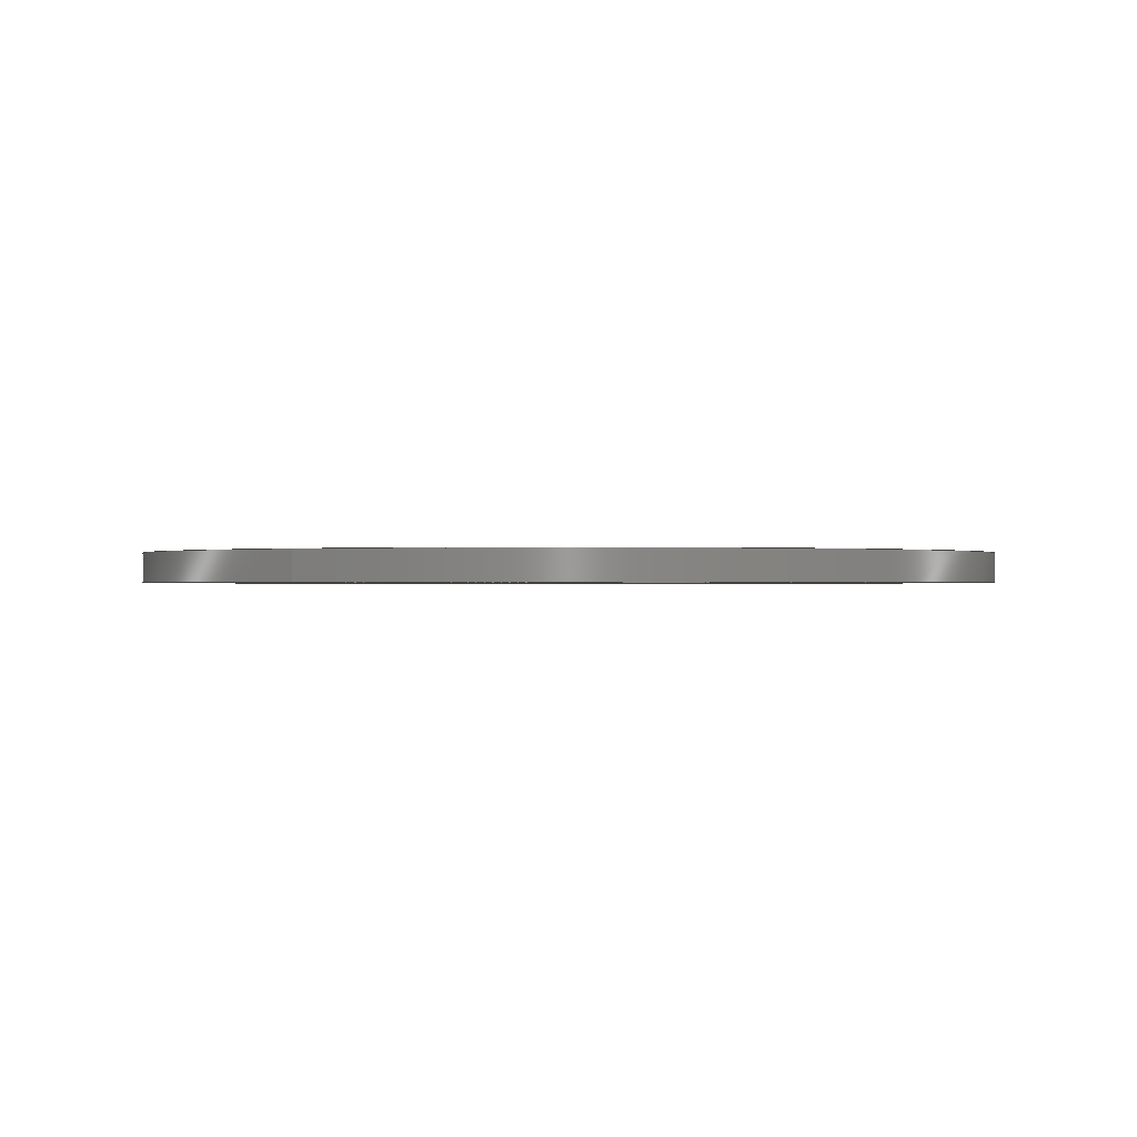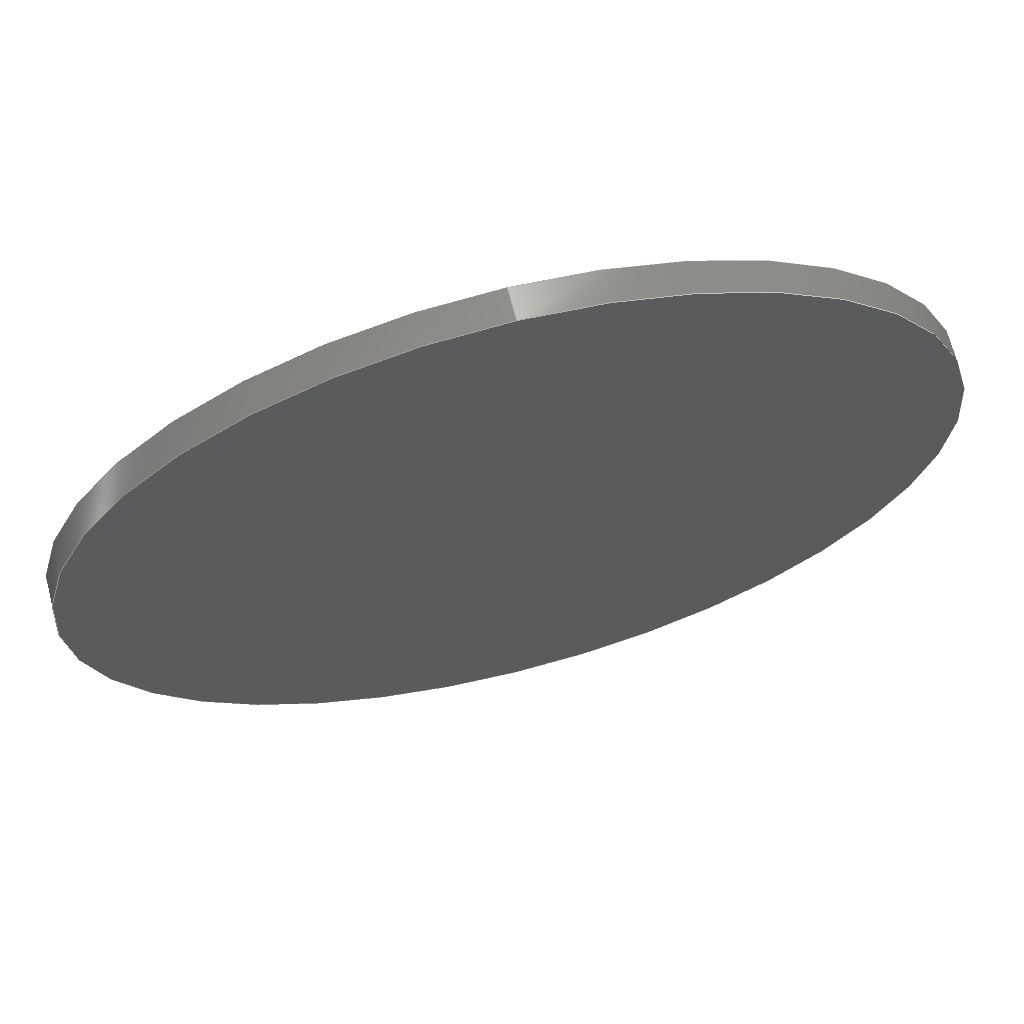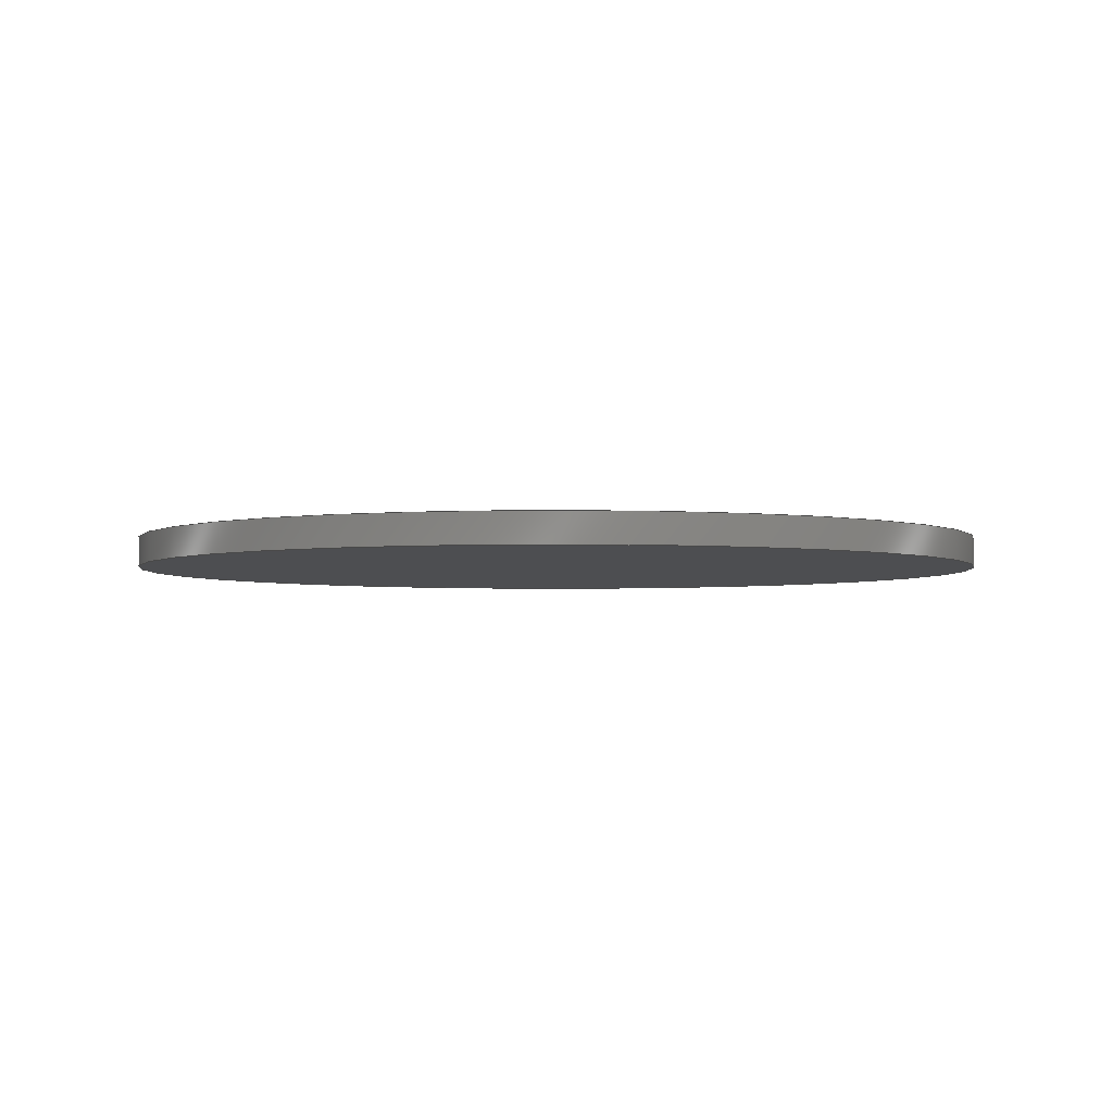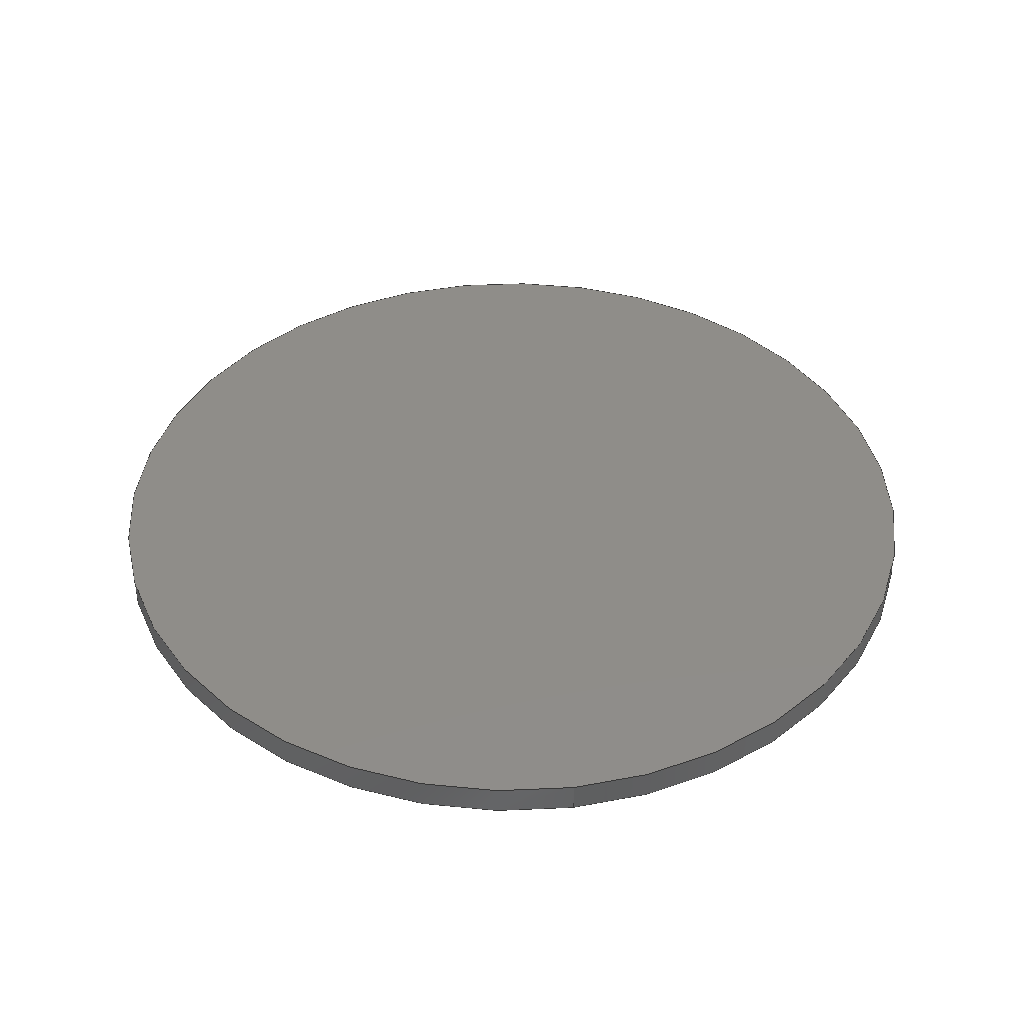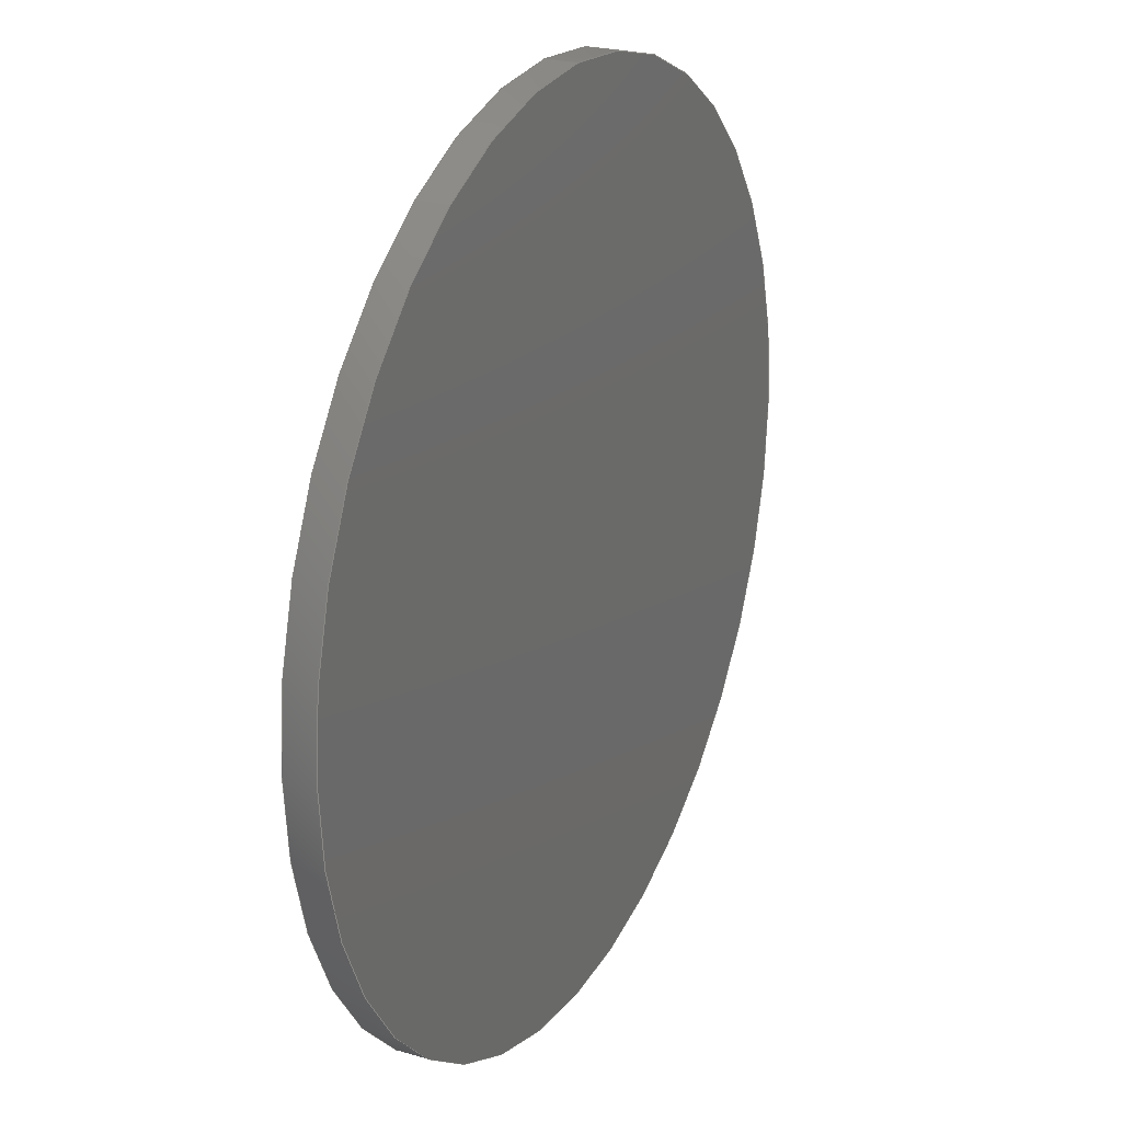
<metadata>
{"format":"step","ext":"step","renderer":"f3d","projection":"perspective","resolution":1024,"background":"white","views":[{"elev":-0.4,"azim":-146.1,"up":"+Y"},{"elev":68.1,"azim":-14.4,"up":"+Z"},{"elev":-3.3,"azim":97.0,"up":"+Y"},{"elev":41.2,"azim":171.9,"up":"+Y"},{"elev":24.2,"azim":116.0,"up":"+Z"}]}
</metadata>
<code>
ISO-10303-21;
DATA;
#1 = ADVANCED_FACE ( 'NONE', ( #96 ), #17, .F. ) ;
#2 = LOCAL_TIME ( 8, 18, 39, #64 ) ;
#3 = SECURITY_CLASSIFICATION ( '', '', #126 ) ;
#4 = CALENDAR_DATE ( 2017, 19, 9 ) ;
#5 = CIRCLE ( 'NONE', #138, 1.175 ) ;
#6 = EDGE_CURVE ( 'NONE', #151, #26, #11, .T. ) ;
#7 = APPROVAL_PERSON_ORGANIZATION ( #25, #92, #167 ) ;
#8 = DIRECTION ( 'NONE',  ( 0, 0, -1 ) ) ;
#9 = CC_DESIGN_PERSON_AND_ORGANIZATION_ASSIGNMENT ( #45, #14, ( #3 ) ) ;
#10 = UNCERTAINTY_MEASURE_WITH_UNIT (LENGTH_MEASURE( 1e-05 ), #23, 'distance_accuracy_value', 'NONE');
#11 = LINE ( 'NONE', #119, #31 ) ;
#12 = EDGE_CURVE ( 'NONE', #163, #26, #74, .T. ) ;
#13 = ORGANIZATION ( 'UNSPECIFIED', 'UNSPECIFIED', '' ) ;
#14 = PERSON_AND_ORGANIZATION_ROLE ( 'classification_officer' ) ;
#15 = PERSON_AND_ORGANIZATION_ROLE ( 'design_owner' ) ;
#16 = CC_DESIGN_DATE_AND_TIME_ASSIGNMENT ( #22, #90, ( #3 ) ) ;
#17 = PLANE ( 'NONE',  #29 ) ;
#18 = COORDINATED_UNIVERSAL_TIME_OFFSET ( 2, 0, .AHEAD. ) ;
#19 = PLANE ( 'NONE',  #30 ) ;
#20 = AXIS2_PLACEMENT_3D ( 'NONE', #132, #65, #32 ) ;
#21 = APPROVAL_DATE_TIME ( #112, #141 ) ;
#22 = DATE_AND_TIME ( #4, #2 ) ;
#23 =( LENGTH_UNIT ( ) NAMED_UNIT ( * ) SI_UNIT ( .CENTI., .METRE. ) );
#24 = PERSON ( 'UNSPECIFIED', 'UNSPECIFIED', 'UNSPECIFIED', ('UNSPECIFIED'), ('UNSPECIFIED'), ('UNSPECIFIED') ) ;
#25 = PERSON_AND_ORGANIZATION ( #24, #13 ) ;
#26 = VERTEX_POINT ( 'NONE', #81 ) ;
#27 = APPROVAL ( #153, 'UNSPECIFIED' ) ;
#28 = PERSON_AND_ORGANIZATION ( #24, #13 ) ;
#29 = AXIS2_PLACEMENT_3D ( 'NONE', #44, #47, #82 ) ;
#30 = AXIS2_PLACEMENT_3D ( 'NONE', #121, #122, #98 ) ;
#31 = VECTOR ( 'NONE', #169, 100 ) ;
#32 = DIRECTION ( 'NONE',  ( 0, 0, 1 ) ) ;
#33 = DIRECTION ( 'NONE',  ( 0, 0, 1 ) ) ;
#34 = ORIENTED_EDGE ( 'NONE', *, *, #6, .F. ) ;
#35 = CARTESIAN_POINT ( 'NONE',  ( 0, 0.08, 0 ) ) ;
#36 = CC_DESIGN_APPROVAL ( #27, ( #3 ) ) ;
#37 = APPLICATION_CONTEXT ( 'configuration controlled 3d designs of mechanical parts and assemblies' ) ;
#38 = LINE ( 'NONE', #149, #54 ) ;
#39 = CLOSED_SHELL ( 'NONE', ( #86, #160, #173, #1 ) ) ;
#40 = ORIENTED_EDGE ( 'NONE', *, *, #87, .F. ) ;
#41 = LOCAL_TIME ( 8, 18, 39, #137 ) ;
#42 = EDGE_CURVE ( 'NONE', #111, #163, #38, .T. ) ;
#43 = CC_DESIGN_PERSON_AND_ORGANIZATION_ASSIGNMENT ( #63, #15, ( #48 ) ) ;
#44 = CARTESIAN_POINT ( 'NONE',  ( 0, 0, 0 ) ) ;
#45 = PERSON_AND_ORGANIZATION ( #24, #13 ) ;
#46 = APPROVAL_DATE_TIME ( #162, #92 ) ;
#47 = DIRECTION ( 'NONE',  ( 0, 1, 0 ) ) ;
#48 = PRODUCT ( '24mm', '24mm', '', ( #62 ) ) ;
#49 = COORDINATED_UNIVERSAL_TIME_OFFSET ( 2, 0, .AHEAD. ) ;
#50 = CC_DESIGN_SECURITY_CLASSIFICATION ( #3, ( #152 ) ) ;
#51 = APPROVAL_ROLE ( '' ) ;
#52 = APPLICATION_PROTOCOL_DEFINITION ( 'international standard', 'config_control_design', 1994, #91 ) ;
#53 = CARTESIAN_POINT ( 'NONE',  ( 0, 0.08, 0 ) ) ;
#54 = VECTOR ( 'NONE', #161, 100 ) ;
#55 = CALENDAR_DATE ( 2017, 19, 9 ) ;
#56 = DIRECTION ( 'NONE',  ( 0, 1, 0 ) ) ;
#57 = AXIS2_PLACEMENT_3D ( 'NONE', #103, #154, #127 ) ;
#58 =( NAMED_UNIT ( * ) PLANE_ANGLE_UNIT ( ) SI_UNIT ( $, .RADIAN. ) );
#59 = ORIENTED_EDGE ( 'NONE', *, *, #75, .T. ) ;
#60 = PRODUCT_RELATED_PRODUCT_CATEGORY ( 'detail', '', ( #48 ) ) ;
#61 = PERSON_AND_ORGANIZATION_ROLE ( 'design_supplier' ) ;
#62 = MECHANICAL_CONTEXT ( 'NONE', #37, 'mechanical' ) ;
#63 = PERSON_AND_ORGANIZATION ( #24, #13 ) ;
#64 = COORDINATED_UNIVERSAL_TIME_OFFSET ( 2, 0, .AHEAD. ) ;
#65 = DIRECTION ( 'NONE',  ( 0, 1, 0 ) ) ;
#66 = FACE_OUTER_BOUND ( 'NONE', #135, .T. ) ;
#67 = FACE_OUTER_BOUND ( 'NONE', #71, .T. ) ;
#68 = DIRECTION ( 'NONE',  ( 0, 0, -1 ) ) ;
#69 = CALENDAR_DATE ( 2017, 19, 9 ) ;
#70 = CARTESIAN_POINT ( 'NONE',  ( 0, 0.08, 0 ) ) ;
#71 = EDGE_LOOP ( 'NONE', ( #175, #166, #145, #34 ) ) ;
#72 = APPROVAL_PERSON_ORGANIZATION ( #97, #27, #51 ) ;
#73 = PRODUCT_DEFINITION_SHAPE ( 'NONE', 'NONE',  #108 ) ;
#74 = CIRCLE ( 'NONE', #57, 1.175 ) ;
#75 = EDGE_CURVE ( 'NONE', #111, #151, #139, .T. ) ;
#76 = PERSON_AND_ORGANIZATION ( #24, #13 ) ;
#77 = EDGE_CURVE ( 'NONE', #151, #111, #5, .T. ) ;
#78 = AXIS2_PLACEMENT_3D ( 'NONE', #174, #172, #164 ) ;
#79 = PERSON_AND_ORGANIZATION_ROLE ( 'creator' ) ;
#80 = CIRCLE ( 'NONE', #128, 1.175 ) ;
#81 = CARTESIAN_POINT ( 'NONE',  ( 0, 0, -1.175 ) ) ;
#82 = DIRECTION ( 'NONE',  ( 0, -0, 1 ) ) ;
#83 = DIRECTION ( 'NONE',  ( -0, -1, -0 ) ) ;
#84 = COORDINATED_UNIVERSAL_TIME_OFFSET ( 2, 0, .AHEAD. ) ;
#85 = CARTESIAN_POINT ( 'NONE',  ( 0, 0.08, -1.175 ) ) ;
#86 = ADVANCED_FACE ( 'NONE', ( #67 ), #146, .T. ) ;
#87 = EDGE_CURVE ( 'NONE', #26, #163, #80, .T. ) ;
#88 = CYLINDRICAL_SURFACE ( 'NONE', #171, 1.175 ) ;
#89 = ORIENTED_EDGE ( 'NONE', *, *, #12, .F. ) ;
#90 = DATE_TIME_ROLE ( 'classification_date' ) ;
#91 = APPLICATION_CONTEXT ( 'configuration controlled 3d designs of mechanical parts and assemblies' ) ;
#92 = APPROVAL ( #114, 'UNSPECIFIED' ) ;
#93 = CC_DESIGN_APPROVAL ( #92, ( #108 ) ) ;
#94 = PERSON_AND_ORGANIZATION_ROLE ( 'creator' ) ;
#95 = ADVANCED_BREP_SHAPE_REPRESENTATION ( '24mm', ( #156, #78 ), #99 ) ;
#96 = FACE_OUTER_BOUND ( 'NONE', #158, .T. ) ;
#97 = PERSON_AND_ORGANIZATION ( #24, #13 ) ;
#98 = DIRECTION ( 'NONE',  ( 0, -0, 1 ) ) ;
#99 =( GEOMETRIC_REPRESENTATION_CONTEXT ( 3 ) GLOBAL_UNCERTAINTY_ASSIGNED_CONTEXT ( ( #10 ) ) GLOBAL_UNIT_ASSIGNED_CONTEXT ( ( #23, #58, #109 ) ) REPRESENTATION_CONTEXT ( 'NONE', 'WORKASPACE' ) );
#100 = CALENDAR_DATE ( 2017, 19, 9 ) ;
#101 = DESIGN_CONTEXT ( 'detailed design', #91, 'design' ) ;
#102 = ORIENTED_EDGE ( 'NONE', *, *, #77, .F. ) ;
#103 = CARTESIAN_POINT ( 'NONE',  ( 0, 0, 0 ) ) ;
#104 = LOCAL_TIME ( 8, 18, 39, #18 ) ;
#105 = PERSON_AND_ORGANIZATION ( #24, #13 ) ;
#106 = CARTESIAN_POINT ( 'NONE',  ( 1.439e-16, 0, 1.175 ) ) ;
#107 = ORIENTED_EDGE ( 'NONE', *, *, #6, .T. ) ;
#108 = PRODUCT_DEFINITION ( 'UNKNOWN', '', #152, #101 ) ;
#109 =( NAMED_UNIT ( * ) SI_UNIT ( $, .STERADIAN. ) SOLID_ANGLE_UNIT ( ) );
#110 = CC_DESIGN_DATE_AND_TIME_ASSIGNMENT ( #125, #142, ( #108 ) ) ;
#111 = VERTEX_POINT ( 'NONE', #144 ) ;
#112 = DATE_AND_TIME ( #69, #41 ) ;
#113 = CALENDAR_DATE ( 2017, 19, 9 ) ;
#114 = APPROVAL_STATUS ( 'not_yet_approved' ) ;
#115 = ORIENTED_EDGE ( 'NONE', *, *, #77, .T. ) ;
#116 = APPROVAL_STATUS ( 'not_yet_approved' ) ;
#117 = CC_DESIGN_PERSON_AND_ORGANIZATION_ASSIGNMENT ( #105, #79, ( #108 ) ) ;
#118 = APPROVAL_ROLE ( '' ) ;
#119 = CARTESIAN_POINT ( 'NONE',  ( 0, 0.08, -1.175 ) ) ;
#120 = ORIENTED_EDGE ( 'NONE', *, *, #87, .T. ) ;
#121 = CARTESIAN_POINT ( 'NONE',  ( 0, 0.08, 0 ) ) ;
#122 = DIRECTION ( 'NONE',  ( 0, 1, 0 ) ) ;
#123 = APPLICATION_PROTOCOL_DEFINITION ( 'international standard', 'config_control_design', 1994, #37 ) ;
#124 = LOCAL_TIME ( 8, 18, 39, #49 ) ;
#125 = DATE_AND_TIME ( #55, #129 ) ;
#126 = SECURITY_CLASSIFICATION_LEVEL ( 'unclassified' ) ;
#127 = DIRECTION ( 'NONE',  ( 0, 0, 1 ) ) ;
#128 = AXIS2_PLACEMENT_3D ( 'NONE', #170, #56, #148 ) ;
#129 = LOCAL_TIME ( 8, 18, 39, #84 ) ;
#130 = APPROVAL_DATE_TIME ( #143, #27 ) ;
#131 = SHAPE_DEFINITION_REPRESENTATION ( #73, #95 ) ;
#132 = CARTESIAN_POINT ( 'NONE',  ( 0, 0.08, 0 ) ) ;
#133 = DIRECTION ( 'NONE',  ( 0, 1, 0 ) ) ;
#134 = DIRECTION ( 'NONE',  ( -0, -1, -0 ) ) ;
#135 = EDGE_LOOP ( 'NONE', ( #140, #102, #107, #120 ) ) ;
#136 = FACE_OUTER_BOUND ( 'NONE', #157, .T. ) ;
#137 = COORDINATED_UNIVERSAL_TIME_OFFSET ( 2, 0, .AHEAD. ) ;
#138 = AXIS2_PLACEMENT_3D ( 'NONE', #53, #133, #33 ) ;
#139 = CIRCLE ( 'NONE', #20, 1.175 ) ;
#140 = ORIENTED_EDGE ( 'NONE', *, *, #42, .F. ) ;
#141 = APPROVAL ( #116, 'UNSPECIFIED' ) ;
#142 = DATE_TIME_ROLE ( 'creation_date' ) ;
#143 = DATE_AND_TIME ( #113, #104 ) ;
#144 = CARTESIAN_POINT ( 'NONE',  ( 1.439e-16, 0.08, 1.175 ) ) ;
#145 = ORIENTED_EDGE ( 'NONE', *, *, #12, .T. ) ;
#146 = CYLINDRICAL_SURFACE ( 'NONE', #147, 1.175 ) ;
#147 = AXIS2_PLACEMENT_3D ( 'NONE', #70, #83, #8 ) ;
#148 = DIRECTION ( 'NONE',  ( 0, 0, 1 ) ) ;
#149 = CARTESIAN_POINT ( 'NONE',  ( 1.439e-16, 0.08, 1.175 ) ) ;
#150 = CC_DESIGN_APPROVAL ( #141, ( #152 ) ) ;
#151 = VERTEX_POINT ( 'NONE', #85 ) ;
#152 = PRODUCT_DEFINITION_FORMATION_WITH_SPECIFIED_SOURCE ( 'ANY', '', #48, .NOT_KNOWN. ) ;
#153 = APPROVAL_STATUS ( 'not_yet_approved' ) ;
#154 = DIRECTION ( 'NONE',  ( 0, 1, 0 ) ) ;
#155 = APPROVAL_PERSON_ORGANIZATION ( #168, #141, #118 ) ;
#156 = MANIFOLD_SOLID_BREP ( 'Boss-Extrude1', #39 ) ;
#157 = EDGE_LOOP ( 'NONE', ( #115, #59 ) ) ;
#158 = EDGE_LOOP ( 'NONE', ( #40, #89 ) ) ;
#159 = CC_DESIGN_PERSON_AND_ORGANIZATION_ASSIGNMENT ( #28, #94, ( #152 ) ) ;
#160 = ADVANCED_FACE ( 'NONE', ( #66 ), #88, .T. ) ;
#161 = DIRECTION ( 'NONE',  ( -0, -1, -0 ) ) ;
#162 = DATE_AND_TIME ( #100, #124 ) ;
#163 = VERTEX_POINT ( 'NONE', #106 ) ;
#164 = DIRECTION ( 'NONE',  ( 1, 0, 0 ) ) ;
#165 = CC_DESIGN_PERSON_AND_ORGANIZATION_ASSIGNMENT ( #76, #61, ( #152 ) ) ;
#166 = ORIENTED_EDGE ( 'NONE', *, *, #42, .T. ) ;
#167 = APPROVAL_ROLE ( '' ) ;
#168 = PERSON_AND_ORGANIZATION ( #24, #13 ) ;
#169 = DIRECTION ( 'NONE',  ( -0, -1, -0 ) ) ;
#170 = CARTESIAN_POINT ( 'NONE',  ( 0, 0, 0 ) ) ;
#171 = AXIS2_PLACEMENT_3D ( 'NONE', #35, #134, #68 ) ;
#172 = DIRECTION ( 'NONE',  ( 0, 0, 1 ) ) ;
#173 = ADVANCED_FACE ( 'NONE', ( #136 ), #19, .T. ) ;
#174 = CARTESIAN_POINT ( 'NONE',  ( 0, 0, 0 ) ) ;
#175 = ORIENTED_EDGE ( 'NONE', *, *, #75, .F. ) ;
ENDSEC;
END-ISO-10303-21;

</code>
